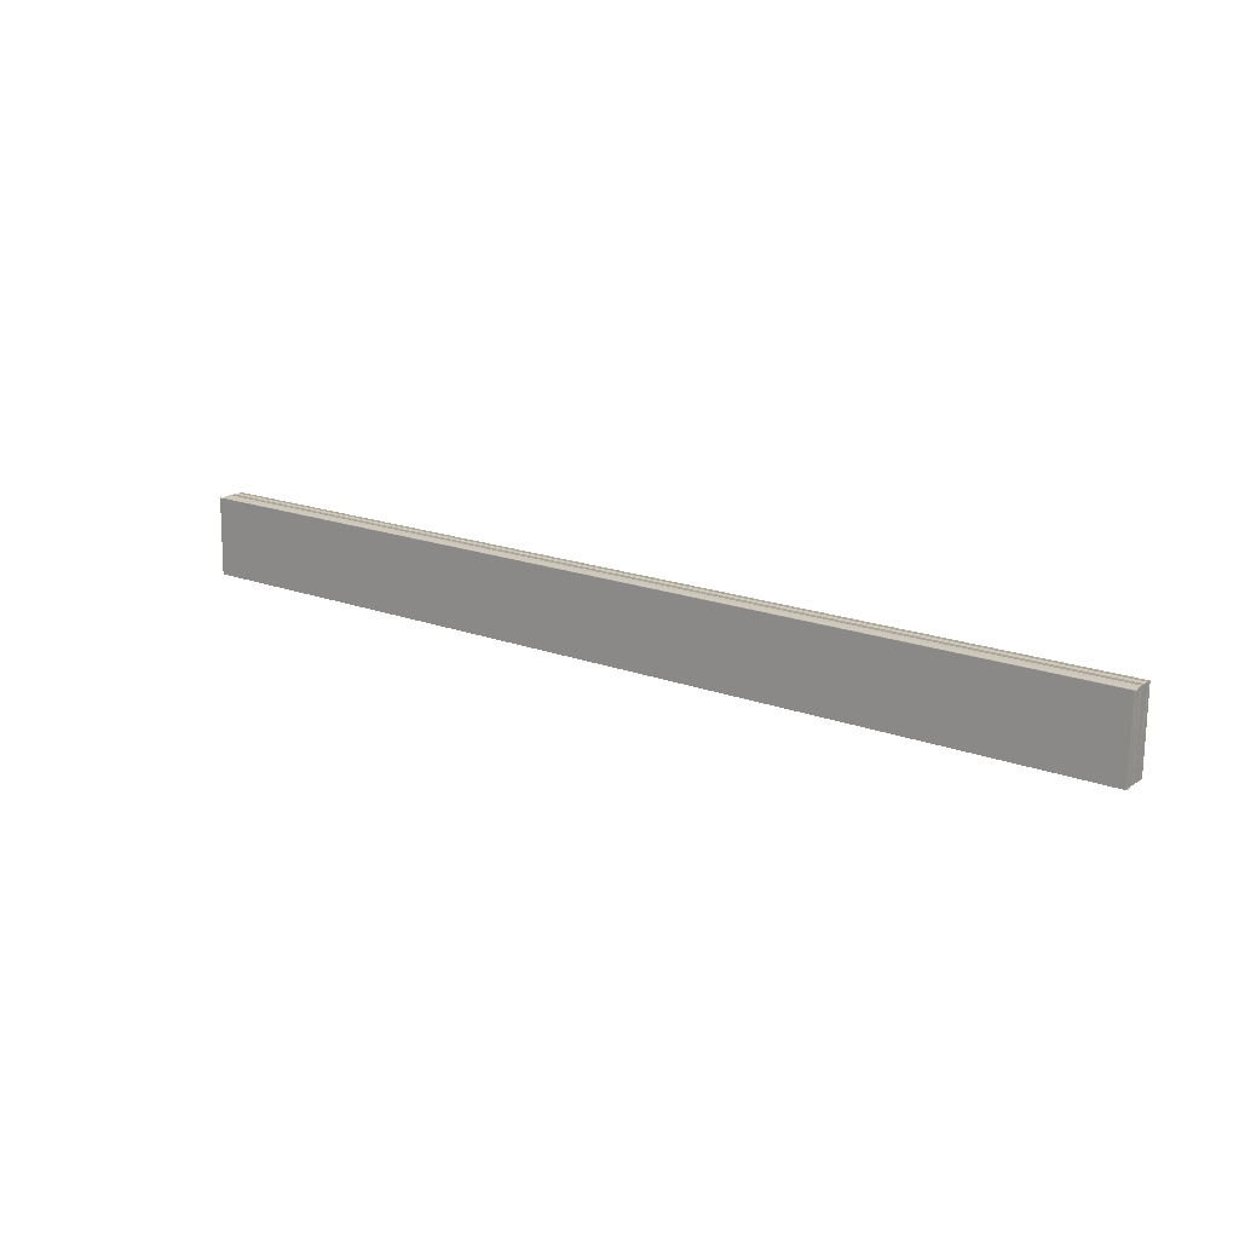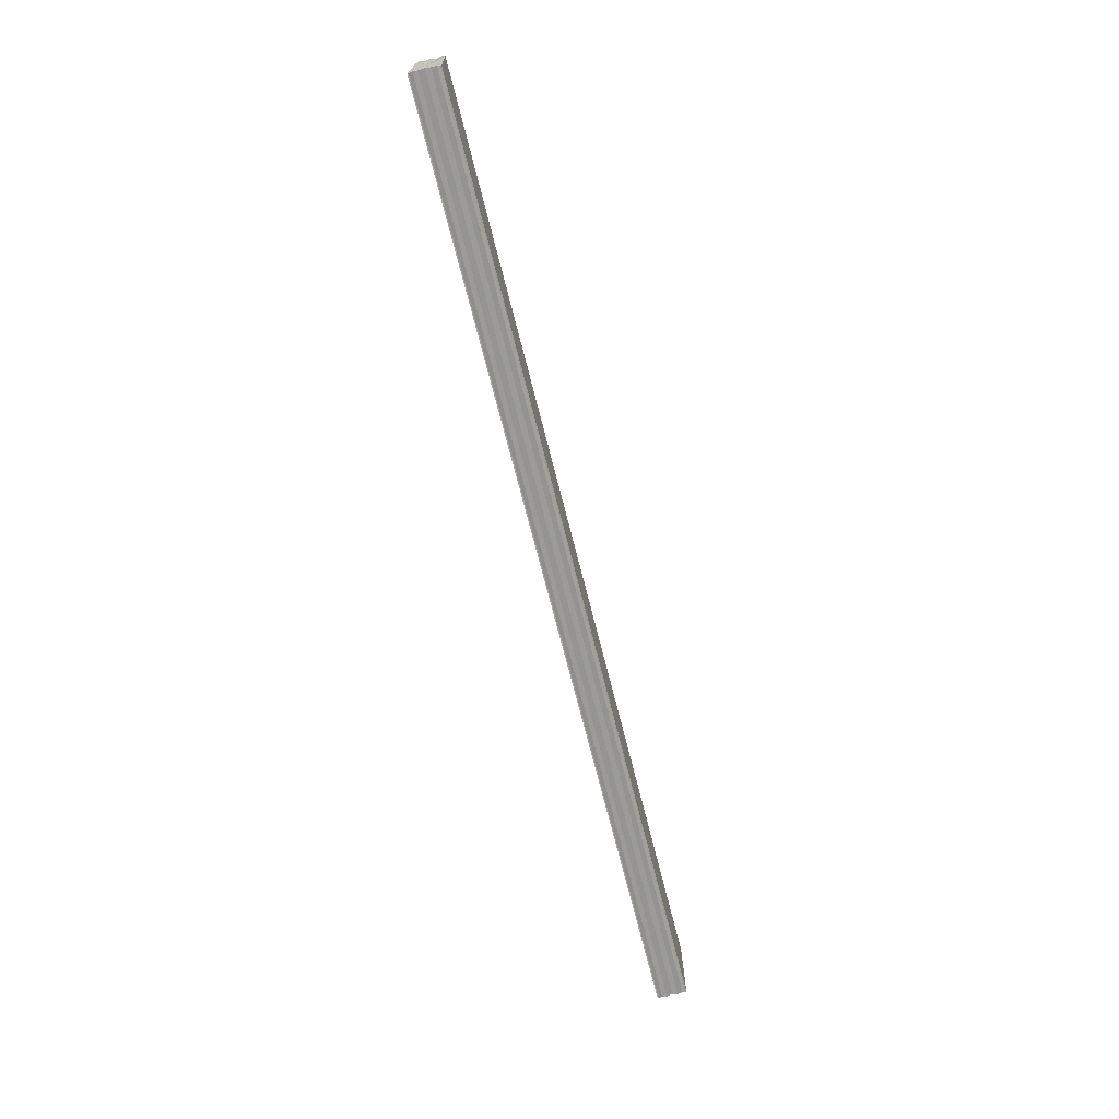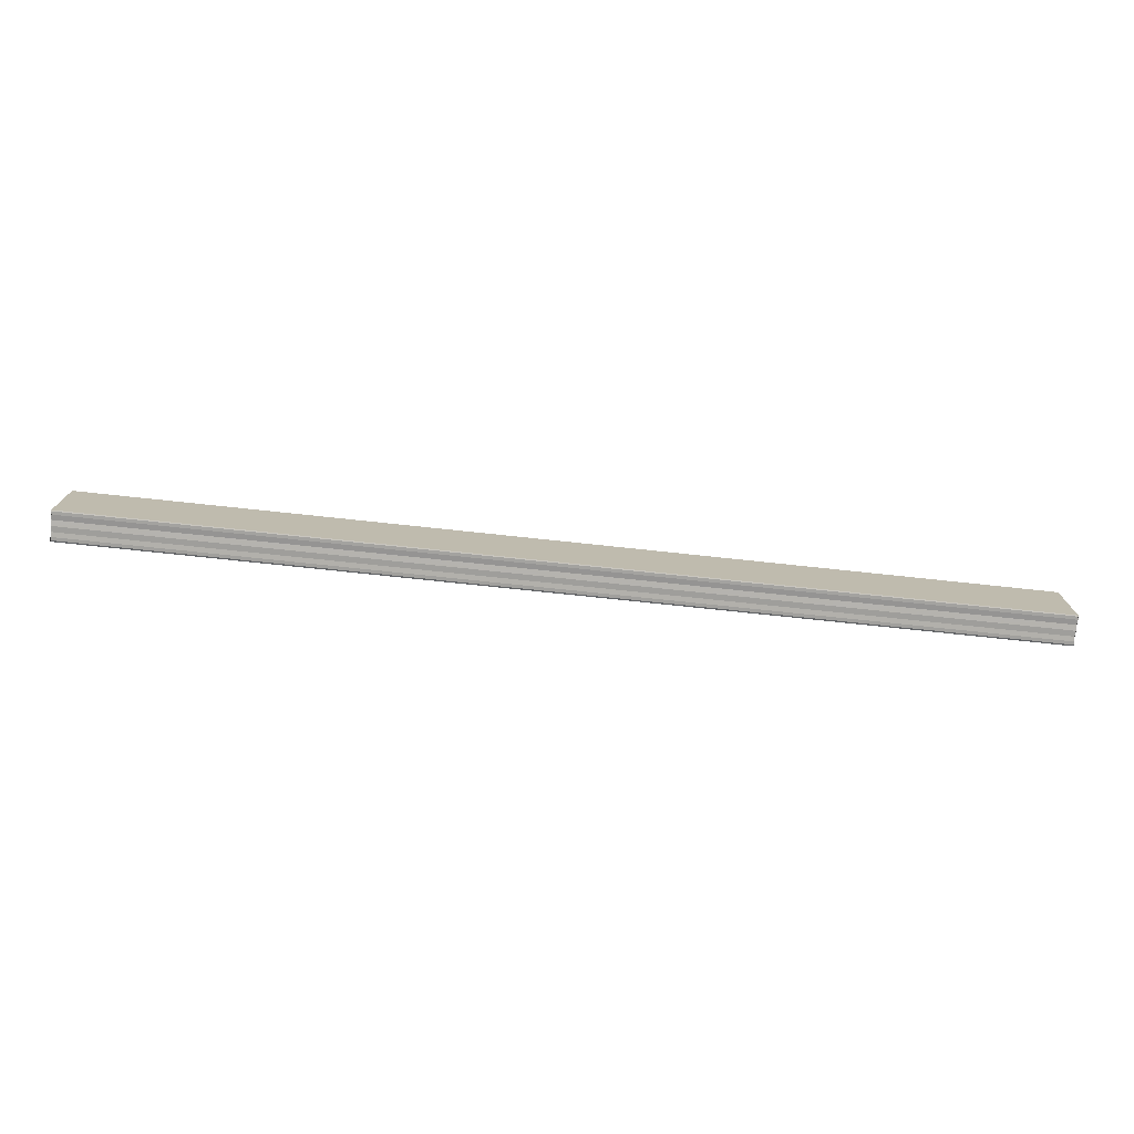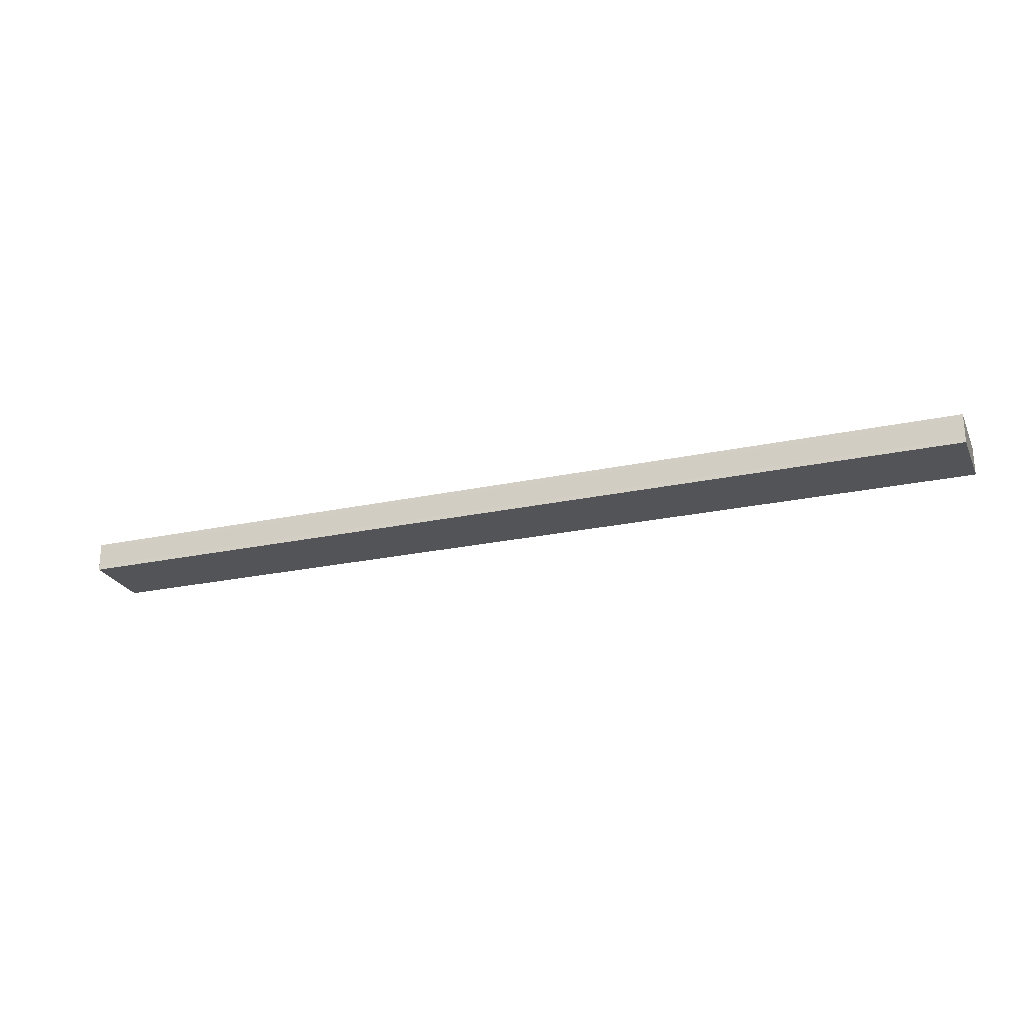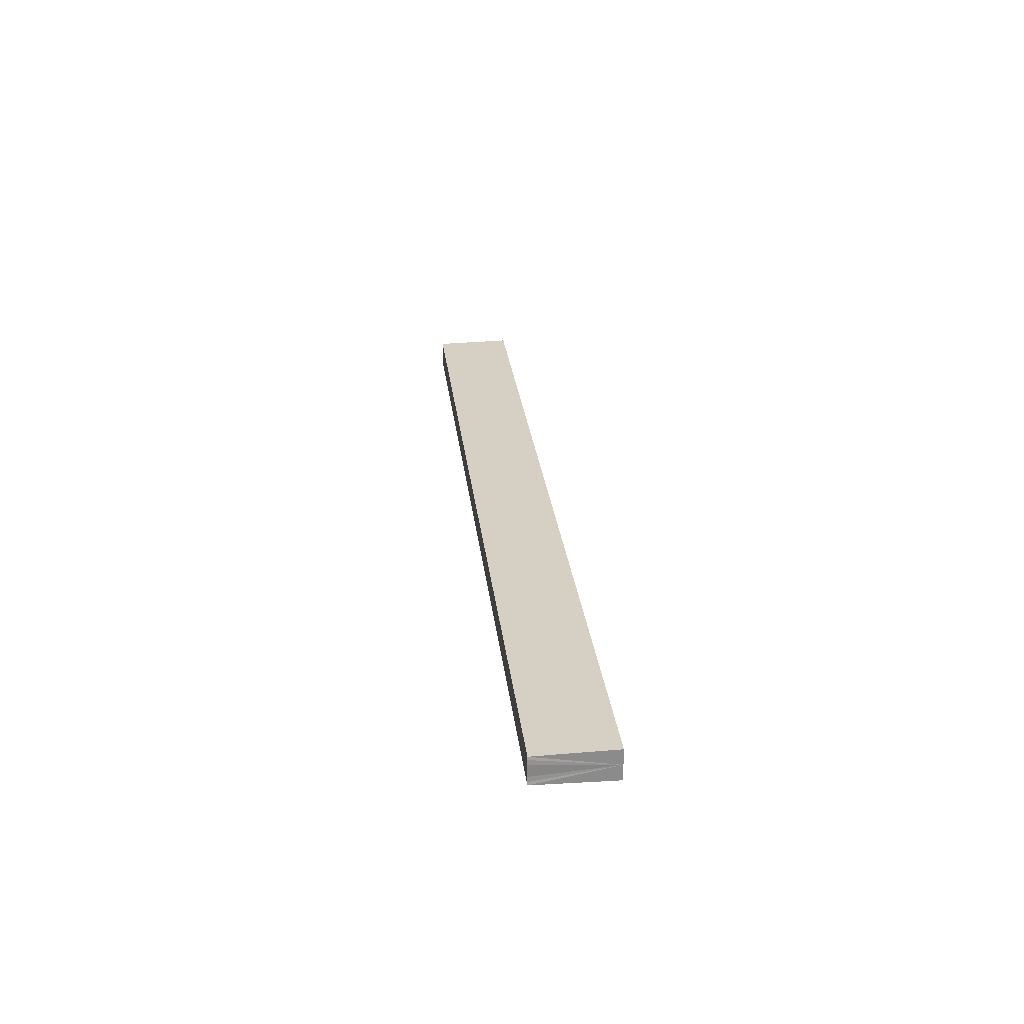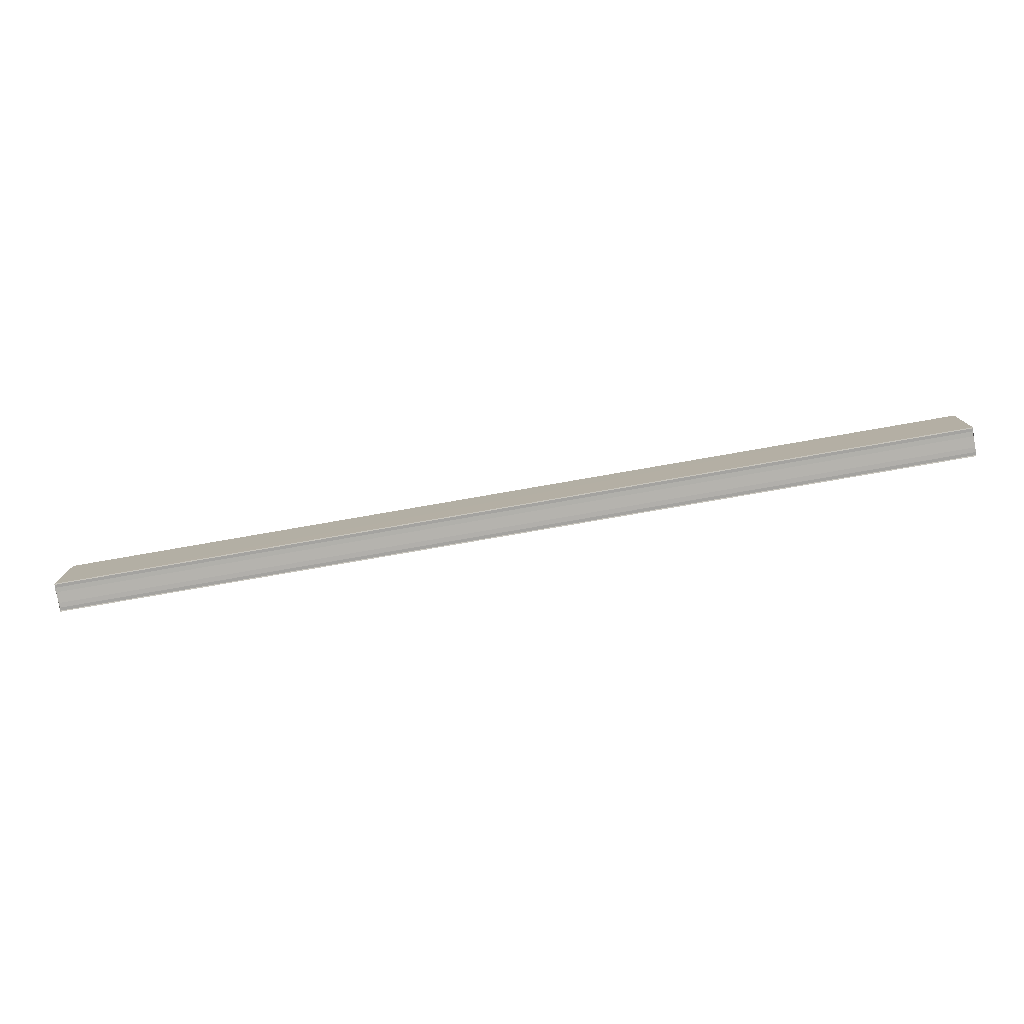
<metadata>
{"format":"obj","ext":"obj","renderer":"f3d","projection":"perspective","resolution":1024,"background":"white","views":[{"elev":17.5,"azim":-143.5,"up":"+Y"},{"elev":-68.8,"azim":104.0,"up":"+Y"},{"elev":-73.9,"azim":-6.1,"up":"+Y"},{"elev":-24.4,"azim":19.5,"up":"+Z"},{"elev":26.1,"azim":-96.2,"up":"+Z"},{"elev":-77.5,"azim":-170.1,"up":"+Y"}]}
</metadata>
<code>
o 24516
v 2204 1865 7.726
v 2204 1865 7.725
v 2204 1865 7.726
v 2204 1865 7.725
v 2204 1865 7.725
v 2204 1865 7.724
v 2204 1865 7.725
v 2204 1865 7.727
v 2204 1865 7.727
v 2204 1865 7.727
v 2204 1865 7.727
v 2204 1865 7.728
v 2204 1865 7.728
v 2204 1865 7.727
v 2204 1865 7.727
v 2204 1865 7.727
v 2204 1865 7.727
v 2204 1865 7.726
v 2204 1865 7.726
v 2204 1865 7.725
v 2204 1865 7.725
v 2204 1865 7.725
v 2204 1865 7.725
v 2204 1865 7.724
v 2204 1865 7.724
v 2204 1865 7.726
v 2204 1865 7.725
v 2204 1865 7.724
v 2204 1865 7.724
v 2204 1865 7.724
v 2204 1865 7.724
v 2204 1865 7.724
v 2204 1865 7.725
v 2204 1865 7.726
v 2204 1865 7.727
v 2204 1865 7.727
v 2204 1865 7.728
v 2204 1865 7.728
v 2204 1865 7.728
v 2204 1865 7.728
v 2204 1865 7.728
v 2204 1865 7.728
v 2204 1865 7.728
v 2204 1865 7.728
v 2204 1865 7.728
v 2204 1865 7.728
v 2204 1865 7.727
v 2204 1865 7.727
v 2204 1865 7.727
v 2204 1865 7.727
v 2204 1865 7.726
v 2204 1865 7.728
v 2204 1865 7.727
v 2204 1865 7.727
v 2204 1865 7.726
v 2204 1865 7.725
v 2204 1865 7.725
v 2204 1865 7.724
v 2204 1865 7.724
v 2204 1865 7.725
v 2204 1865 7.725
v 2204 1865 7.725
v 2204 1865 7.725
v 2204 1865 7.724
v 2204 1865 7.724
v 2204 1865 7.724
v 2204 1865 7.724
v 2204 1865 7.724
f 1 2 3
f 2 4 5
f 4 6 7
f 8 1 9
f 10 8 11
f 12 10 13
f 13 14 15
f 15 16 17
f 17 18 19
f 19 20 21
f 21 22 23
f 23 24 25
f 26 24 27
f 26 28 24
f 29 28 30
f 31 32 29
f 26 27 33
f 26 33 34
f 26 34 35
f 26 35 36
f 26 36 37
f 26 37 38
f 39 37 40
f 41 42 39
f 43 38 44
f 45 46 43
f 47 45 43
f 48 45 47
f 49 48 47
f 50 48 49
f 51 50 49
f 26 50 51
f 51 44 52
f 51 52 53
f 51 53 54
f 51 54 55
f 51 55 56
f 51 56 57
f 51 57 58
f 51 58 59
f 60 26 51
f 61 26 60
f 62 61 60
f 63 61 62
f 64 63 62
f 65 63 64
f 66 65 64
f 67 65 68

</code>
